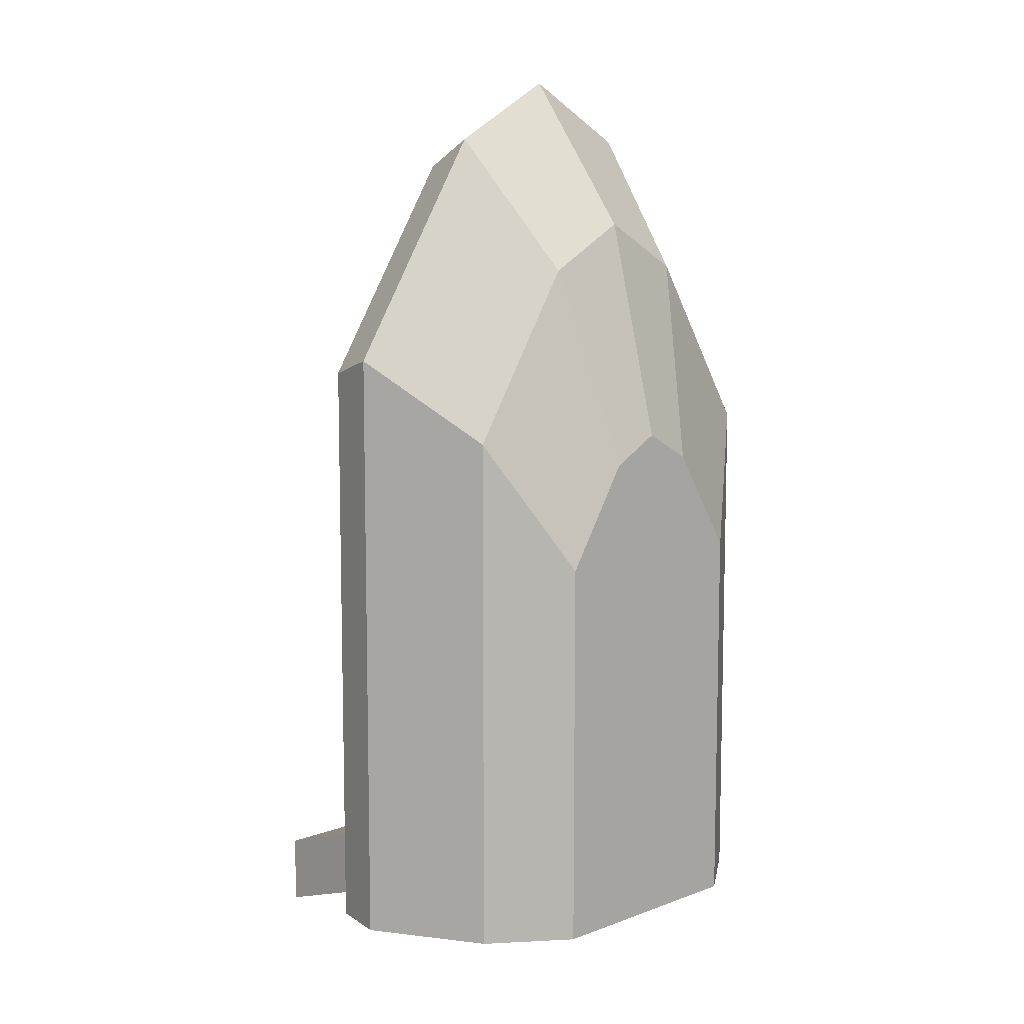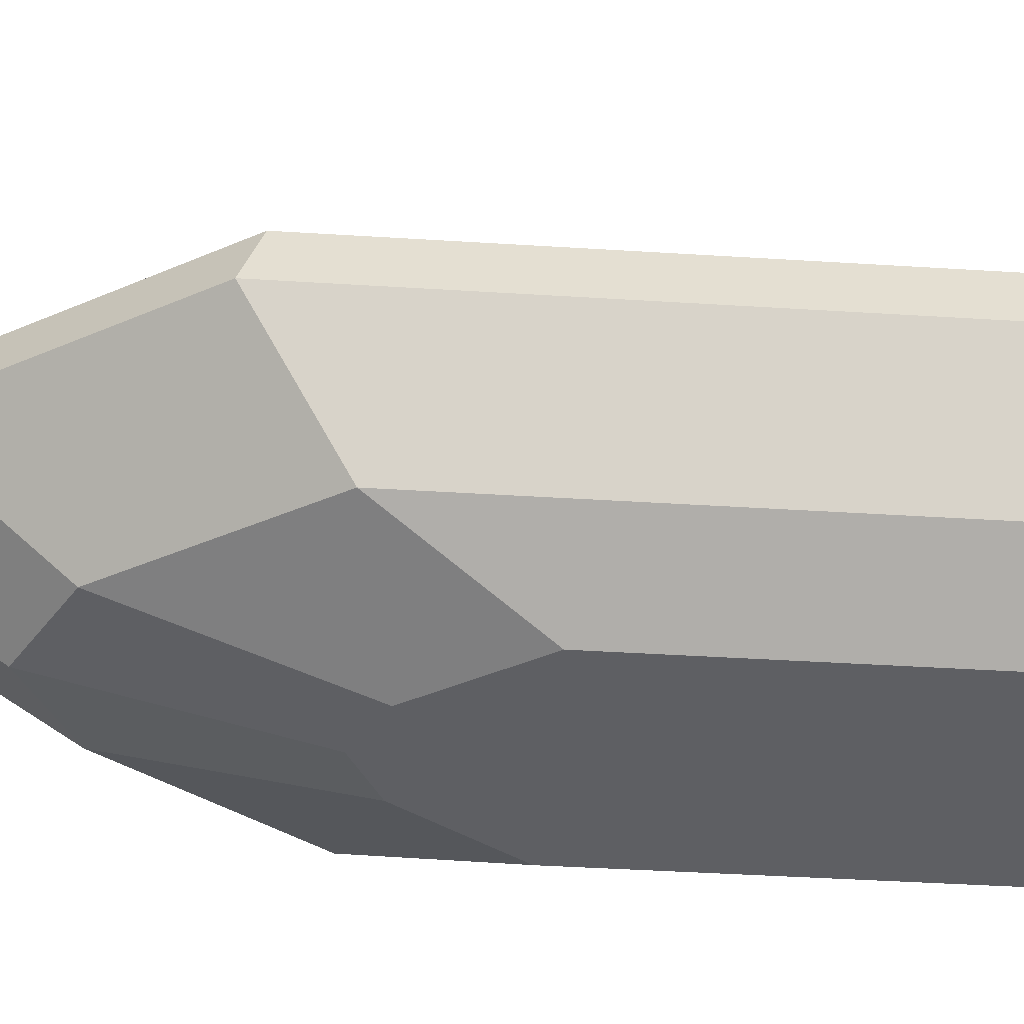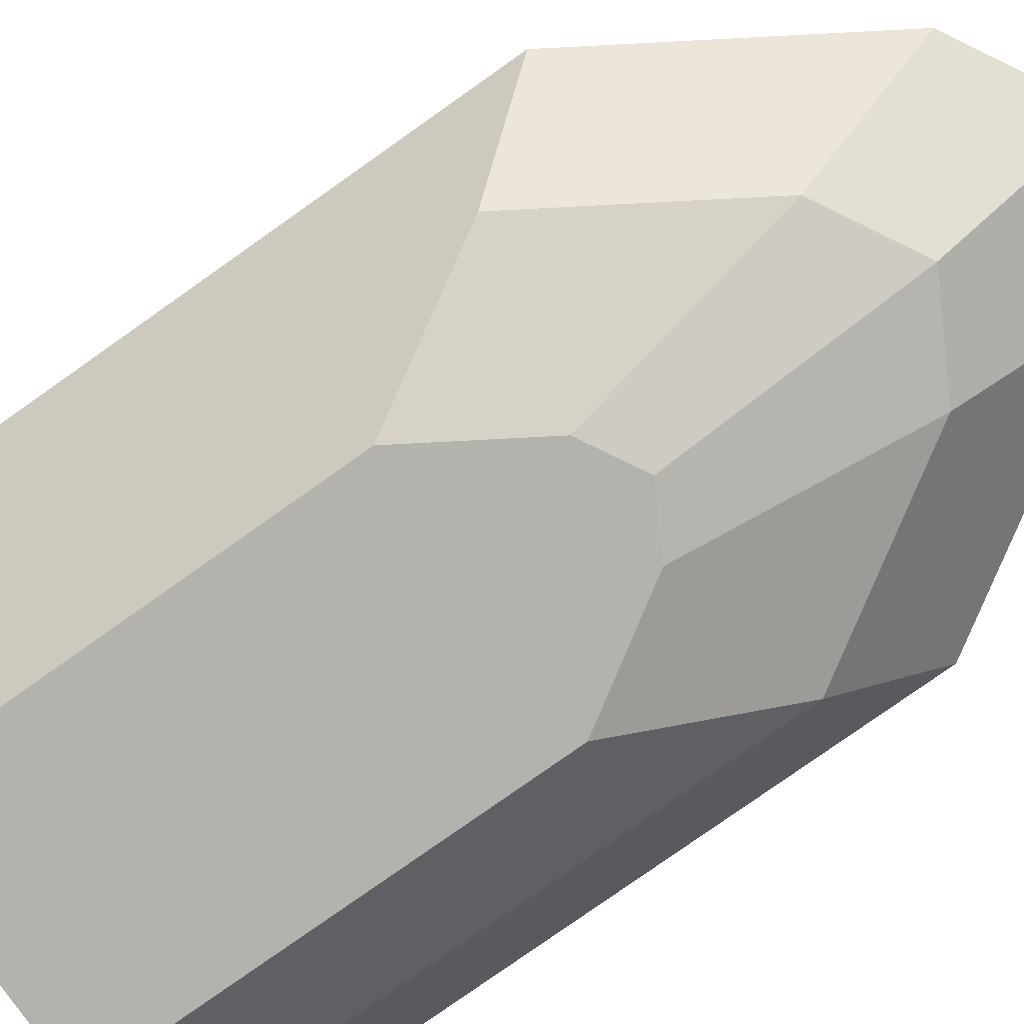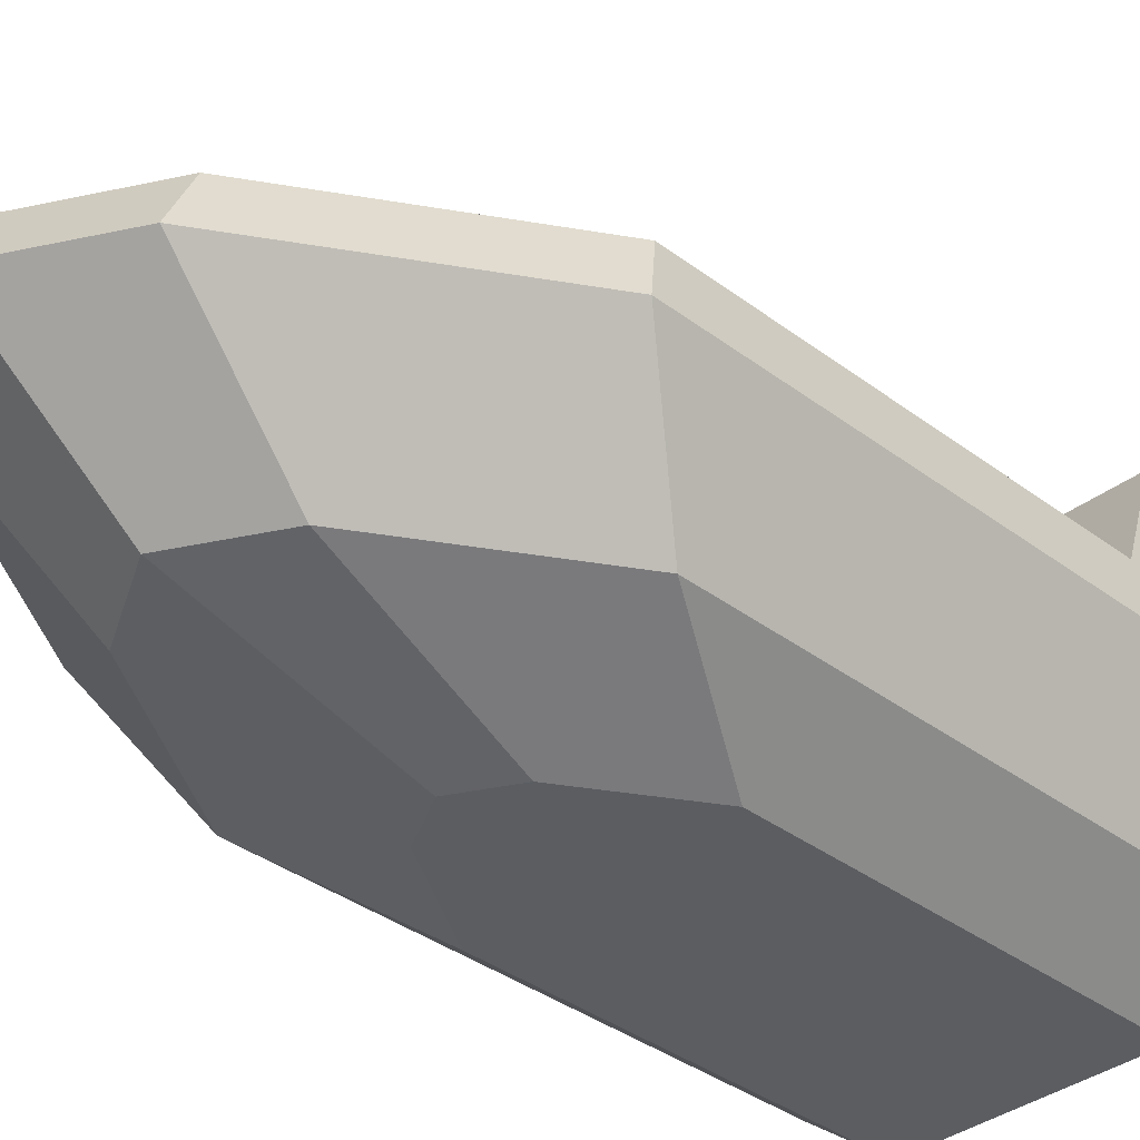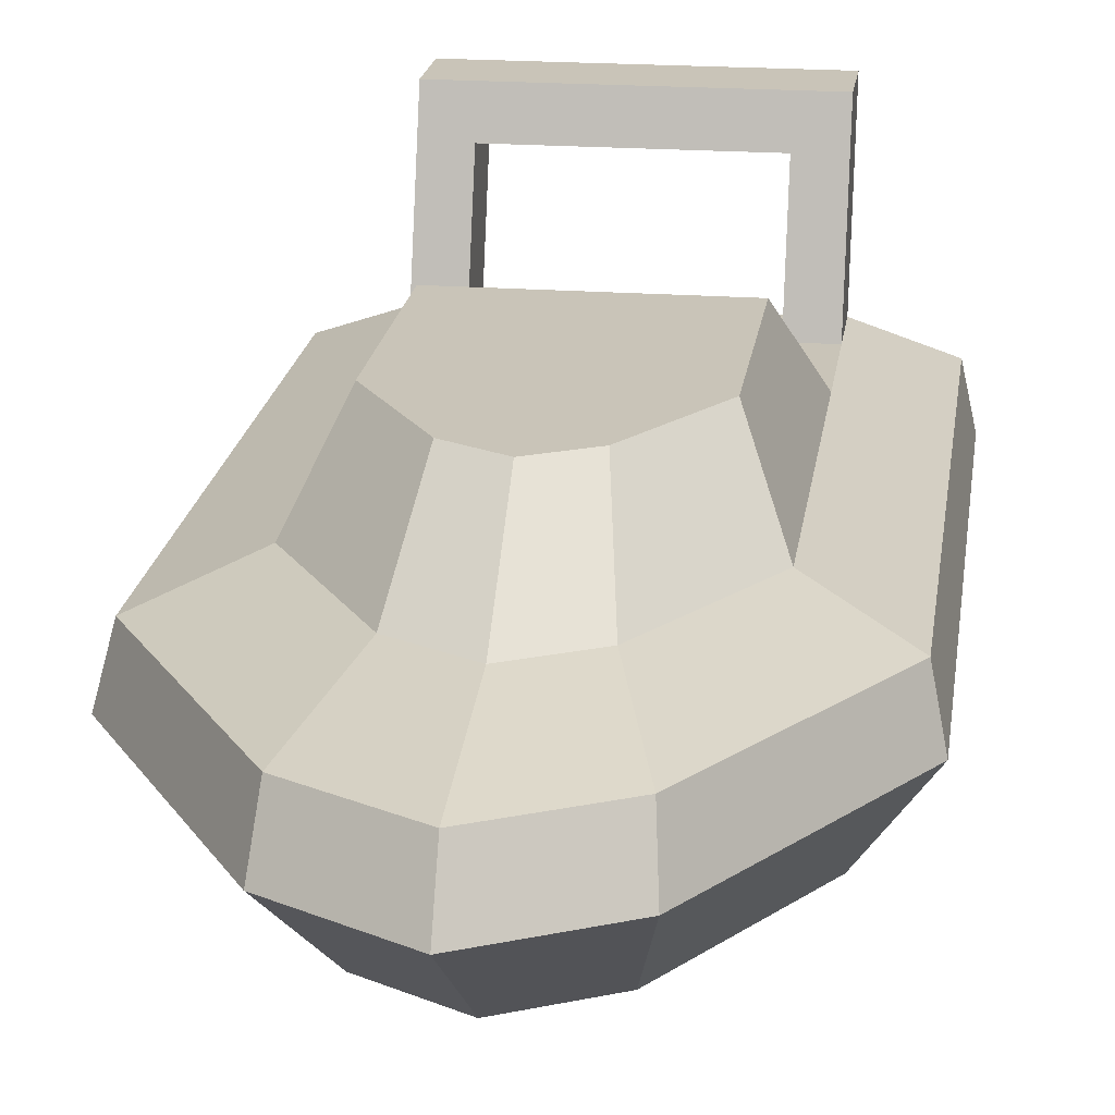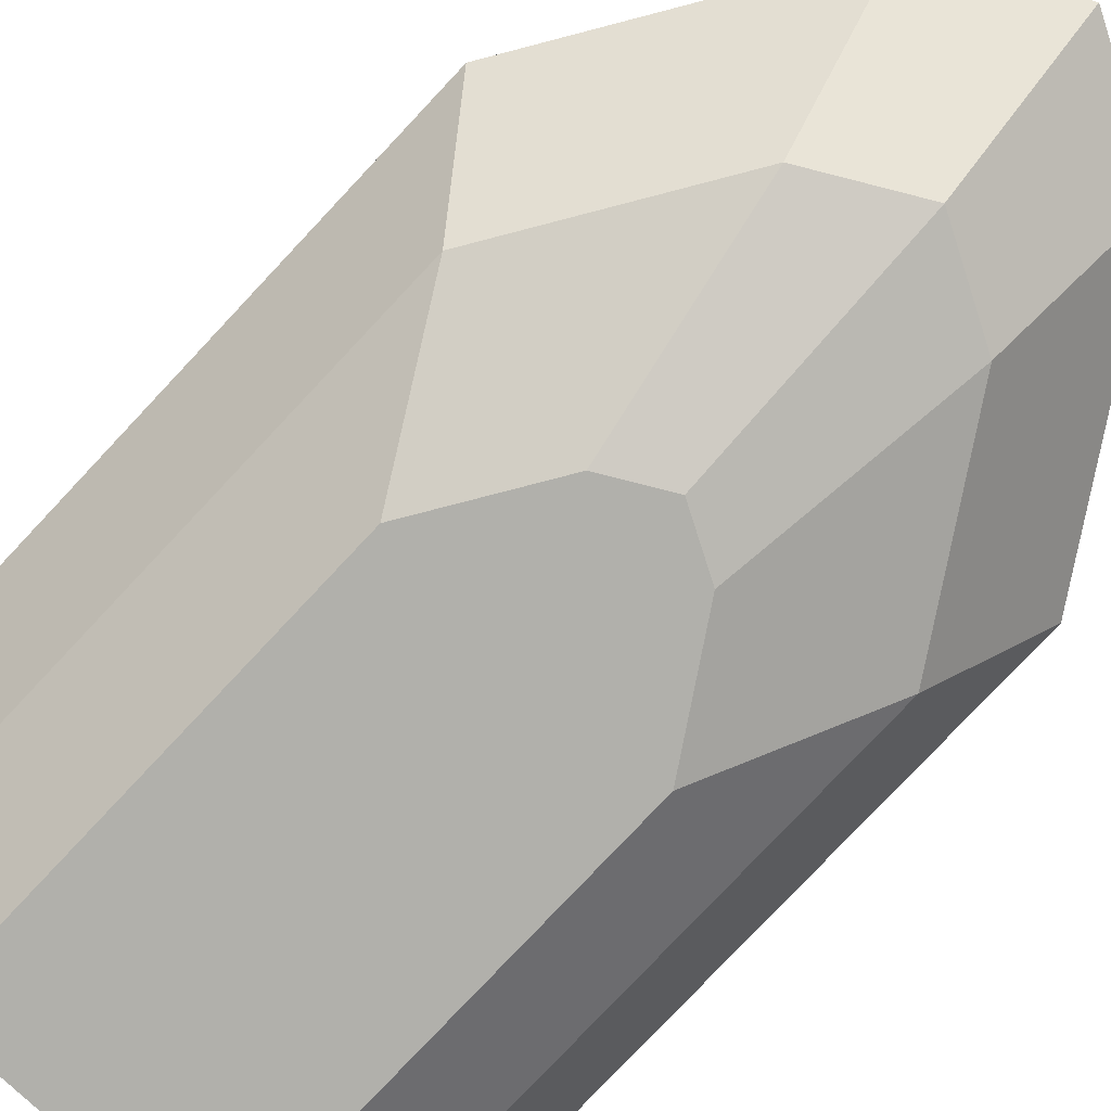
<metadata>
{"format":"obj","ext":"obj","renderer":"f3d","projection":"perspective","resolution":1024,"background":"white","views":[{"elev":9.4,"azim":-44.1,"up":"+Z"},{"elev":-41.3,"azim":85.6,"up":"+Y"},{"elev":-79.6,"azim":-54.8,"up":"+Y"},{"elev":-35.7,"azim":45.0,"up":"+Y"},{"elev":20.1,"azim":7.8,"up":"+Y"},{"elev":-78.5,"azim":-43.2,"up":"+Y"}]}
</metadata>
<code>
g Mesh1 Group1 Model
v 0.1781 0 1.065
v 0 0.2 1.939
v 0 0 1.163
f 1 2 3
v 0.2968 0.2 1.775
f 2 1 4
v 0.407 0 0.7015
f 5 4 1
v 0.6783 0.2 1.17
f 4 5 6
v 0.6783 0.2 -0.7015
f 5 7 6
v 0.407 0 -0.7015
f 7 5 8
f 1 8 5
f 3 8 1
v -0.1781 0 1.065
f 9 8 3
v -0.407 0 0.7015
f 10 8 9
v -0.407 0 -0.7015
f 8 10 11
v -0.6783 0.2 1.17
f 12 11 10
v -0.6783 0.2 -0.7015
f 11 12 13
v -0.8925 0.6 -0.7015
f 12 14 13
v -0.8925 0.6 1.456
f 14 12 15
v -0.2968 0.2 1.775
f 16 15 12
v -0.3905 0.6 2.252
f 15 16 17
v 0 0.6 2.469
f 16 18 17
f 18 16 2
f 9 2 16
f 2 9 3
f 16 10 9
f 10 16 12
f 4 18 2
v 0.3905 0.6 2.252
f 18 4 19
v 0.8925 0.6 1.456
f 4 20 19
f 20 4 6
v 0.8925 0.6 -0.7015
f 6 21 20
f 21 6 7
f 7 14 21
f 14 7 13
f 8 13 7
f 13 8 11
v -0.8479 0.8 -0.7015
f 22 21 14
v 0.8479 0.8 -0.7015
f 21 22 23
v -0.5511 0.9 -0.7015
f 23 22 24
v -0.5511 0.9 1.18
f 22 25 24
v -0.8479 0.8 1.396
f 25 22 26
f 14 26 22
f 26 14 15
v -0.371 0.8 2.153
f 15 27 26
f 27 15 17
v 0 0.8 2.358
f 17 28 27
f 28 17 18
v 0.371 0.8 2.153
f 18 29 28
f 29 18 19
f 20 29 19
v 0.8479 0.8 1.396
f 29 20 30
f 21 30 20
f 30 21 23
v 0.5511 0.9 -0.7015
f 31 30 23
v 0.5511 0.9 -0.4515
f 32 30 31
v 0.5511 0.9 -0.04948
f 33 30 32
v 0.5511 0.9 0.9606
f 34 30 33
v 0.5511 0.9 1.18
f 30 34 35
v 0.4133 1.2 0.9606
f 36 35 34
v 0.1809 1.2 1.329
f 37 35 36
v 0.2412 0.9 1.672
f 35 37 38
v 0 1.2 1.429
f 39 38 37
v 0 0.9 1.805
f 38 39 40
v -0.1809 1.2 1.329
f 41 40 39
v -0.2412 0.9 1.672
f 40 41 42
f 41 25 42
v -0.4133 1.2 0.9606
f 25 41 43
f 41 36 43
f 36 41 39
f 36 39 37
v -0.4133 1.2 0.2005
f 36 44 43
v 0.4133 1.2 0.2005
f 44 36 45
f 36 33 45
f 33 36 34
f 33 44 45
v -0.5511 0.9 -0.04948
f 44 33 46
v -0.5511 0.9 -0.4515
f 33 47 46
v -0.4011 0.9 -0.4515
f 47 33 48
v -0.4011 0.9 -0.7015
f 48 33 49
v 0.4011 0.9 -0.4515
f 49 33 50
f 50 33 32
v 0.5511 1.5 -0.6515
f 51 50 32
v 0.4011 1.35 -0.6015
f 50 51 52
v -0.4011 1.35 -0.6015
f 52 51 53
v -0.5511 1.5 -0.6515
f 54 53 51
f 47 53 54
f 53 47 48
f 48 24 47
f 24 48 49
f 49 53 48
v -0.4011 1.35 -0.8515
f 53 49 55
v -0.5511 1.5 -0.9015
f 49 56 55
f 56 49 24
f 31 24 49
f 23 24 31
v 0.4011 0.9 -0.7015
f 31 49 57
f 57 49 50
f 52 57 50
v 0.4011 1.35 -0.8515
f 57 52 58
f 53 58 52
f 58 53 55
f 55 56 58
v 0.5511 1.5 -0.9015
f 59 58 56
f 31 58 59
f 58 31 57
f 57 32 31
f 32 57 50
f 31 51 32
f 51 31 59
f 56 51 59
f 51 56 54
f 24 54 56
f 54 24 47
f 24 46 47
v -0.5511 0.9 0.9606
f 24 60 46
f 24 25 60
f 60 25 43
f 44 60 43
f 60 44 46
f 25 27 42
f 27 25 26
f 28 42 27
f 42 28 40
f 29 40 28
f 40 29 38
f 29 35 38
f 35 29 30

</code>
